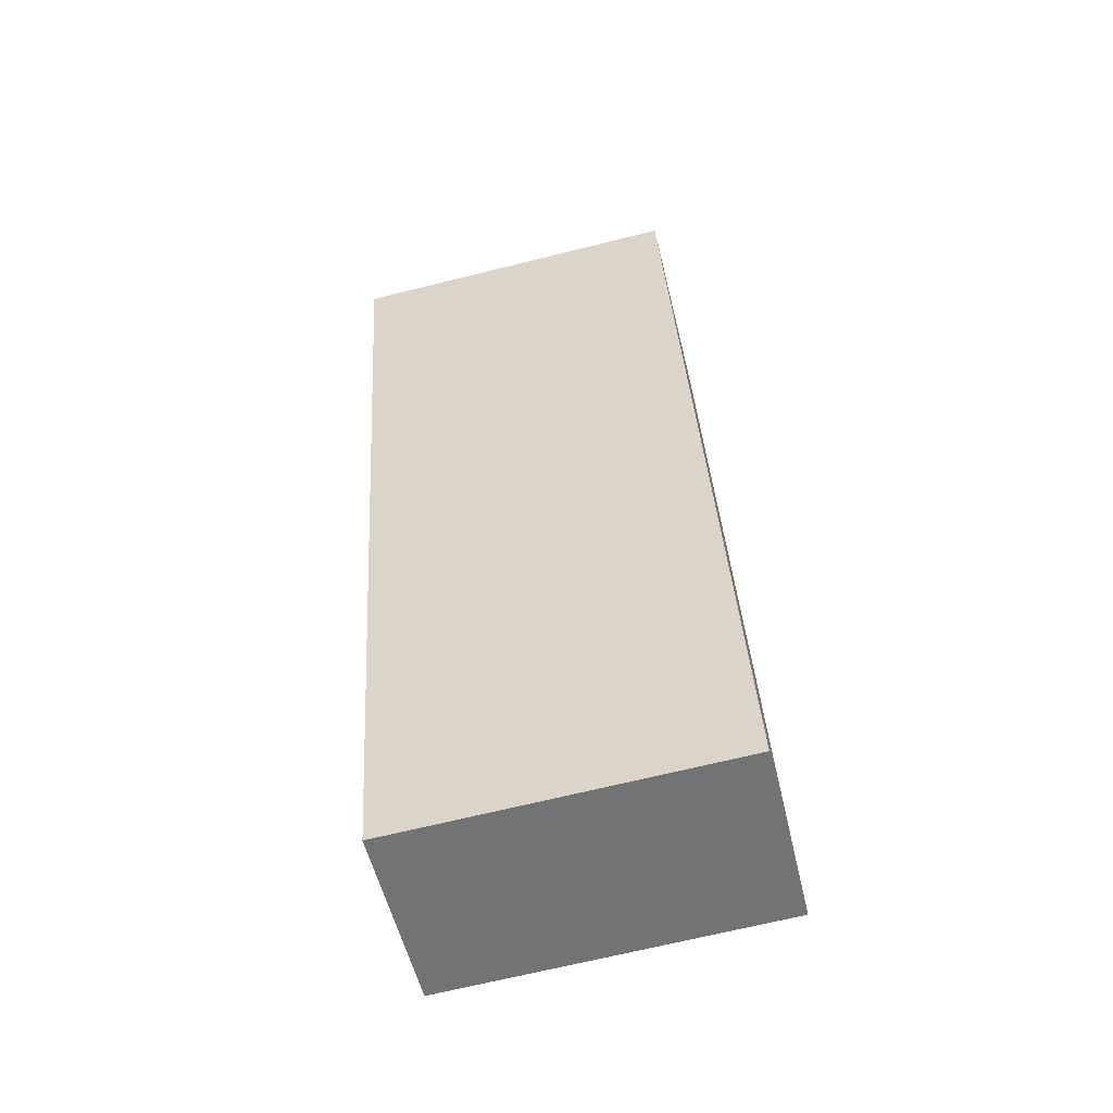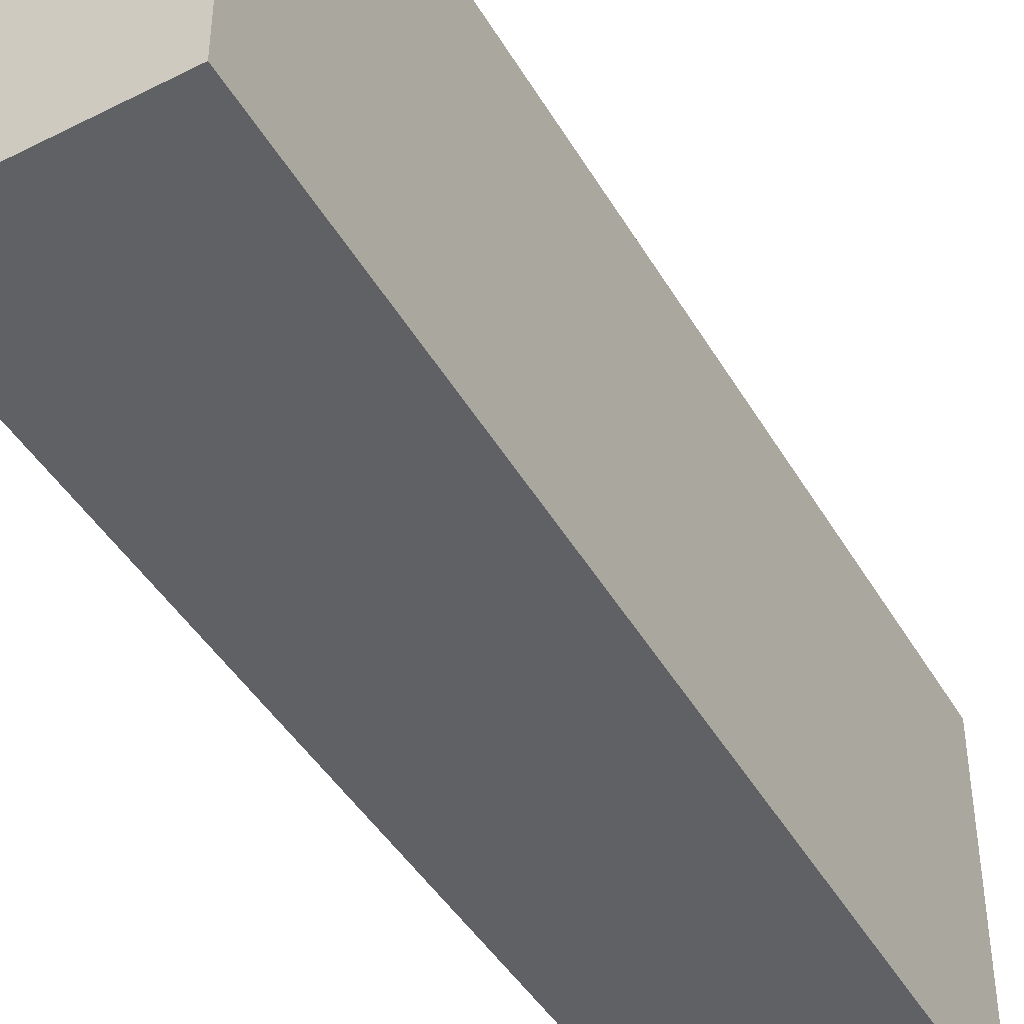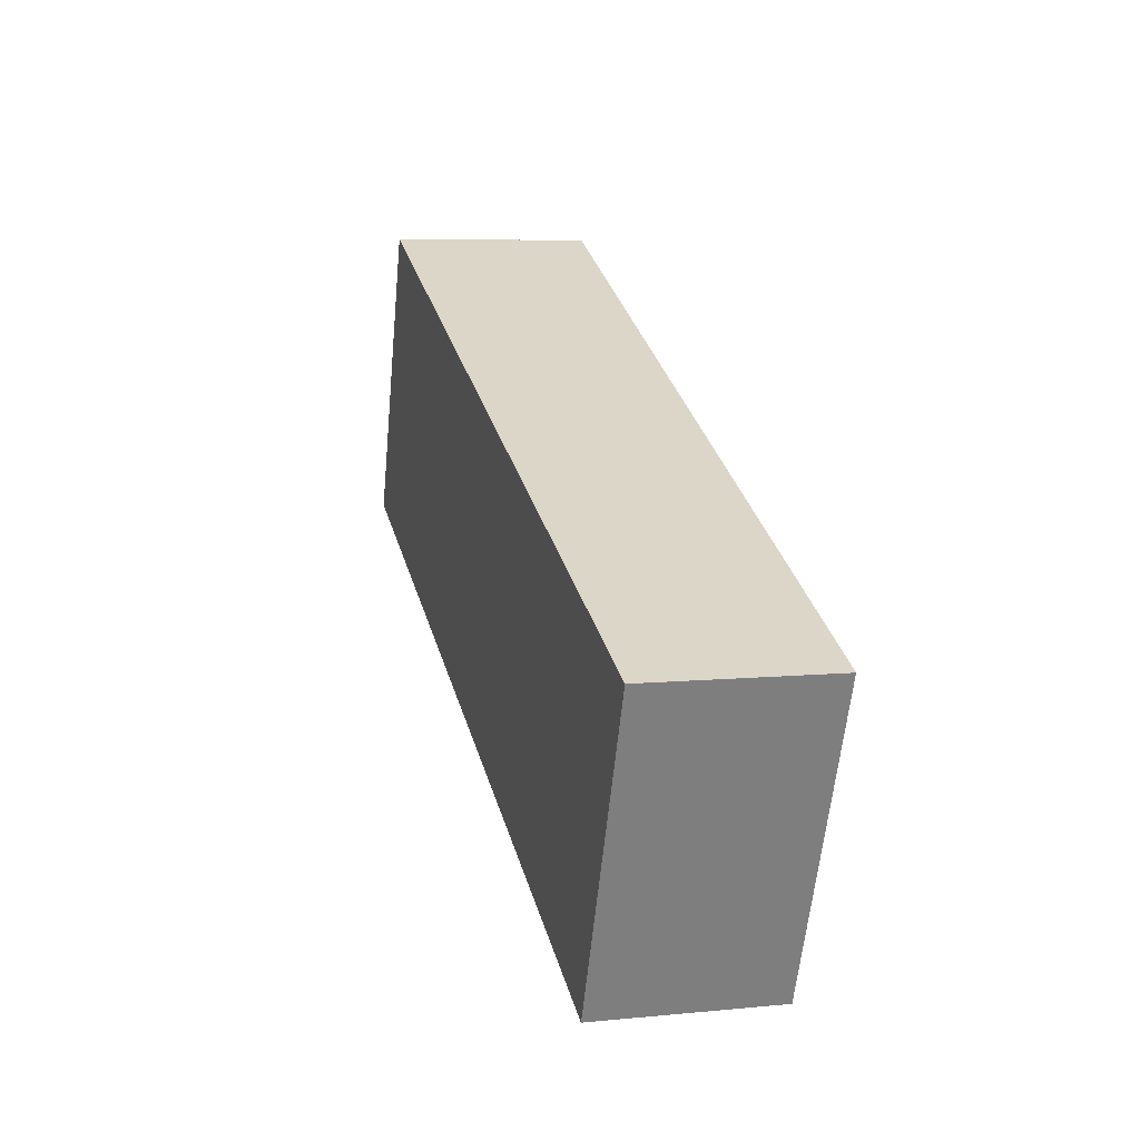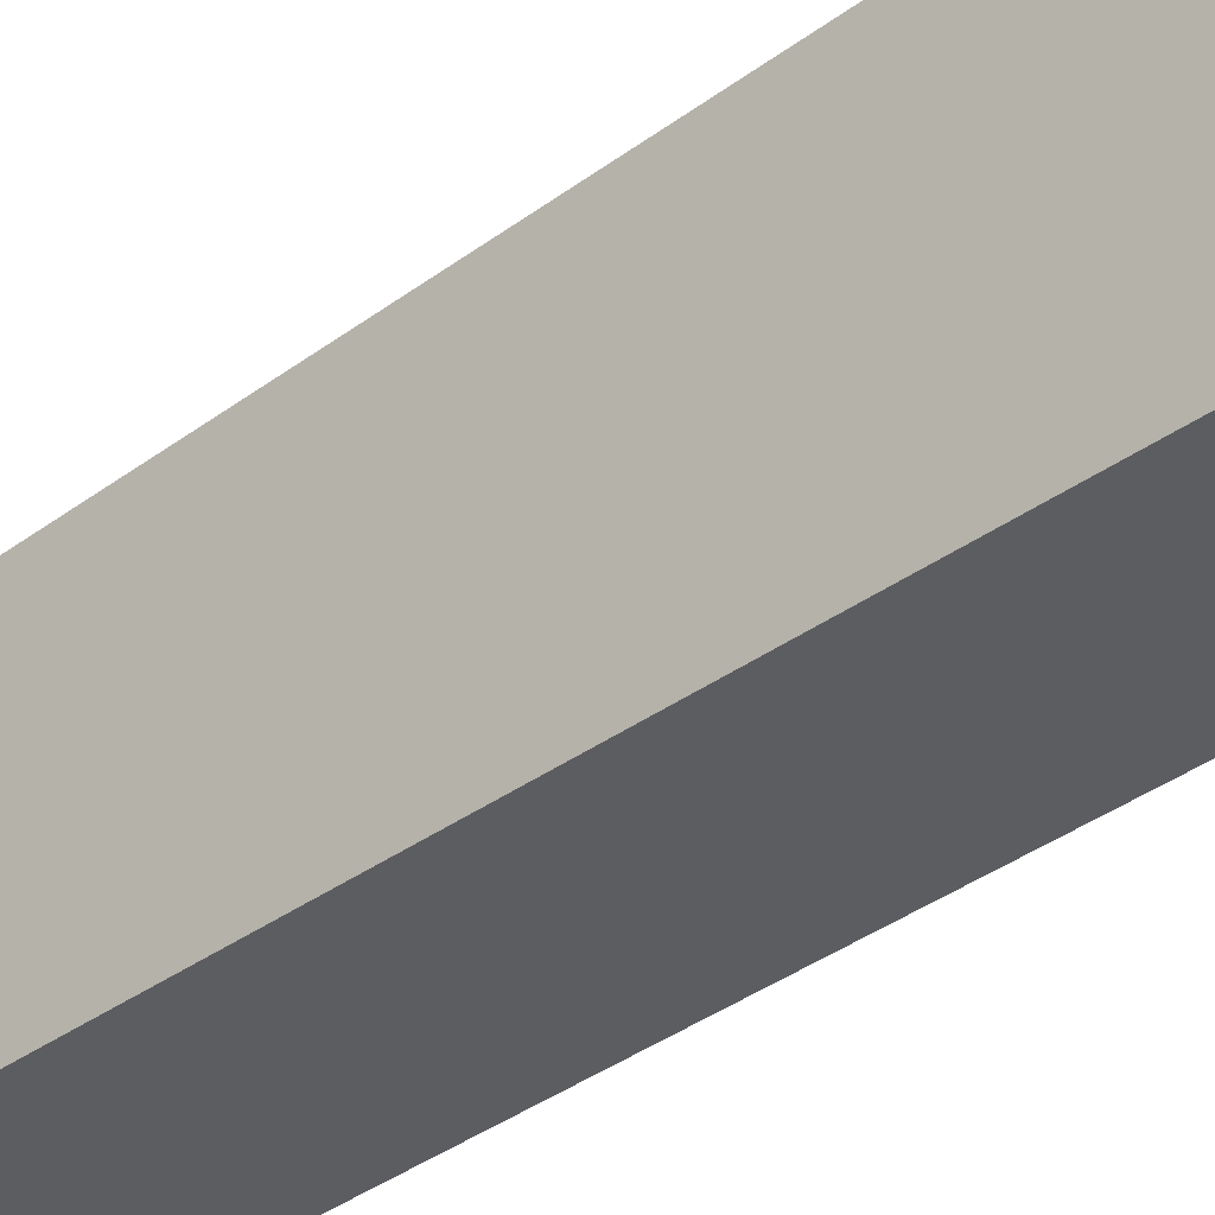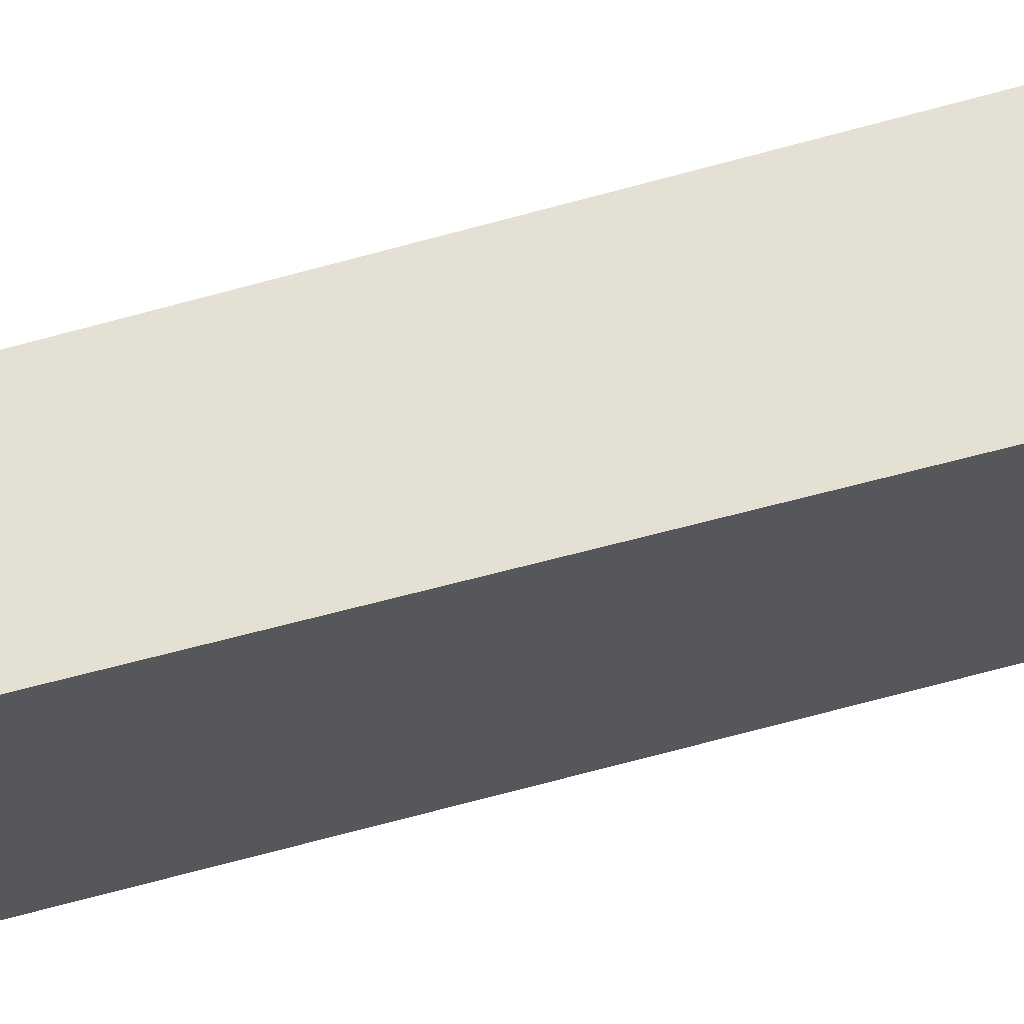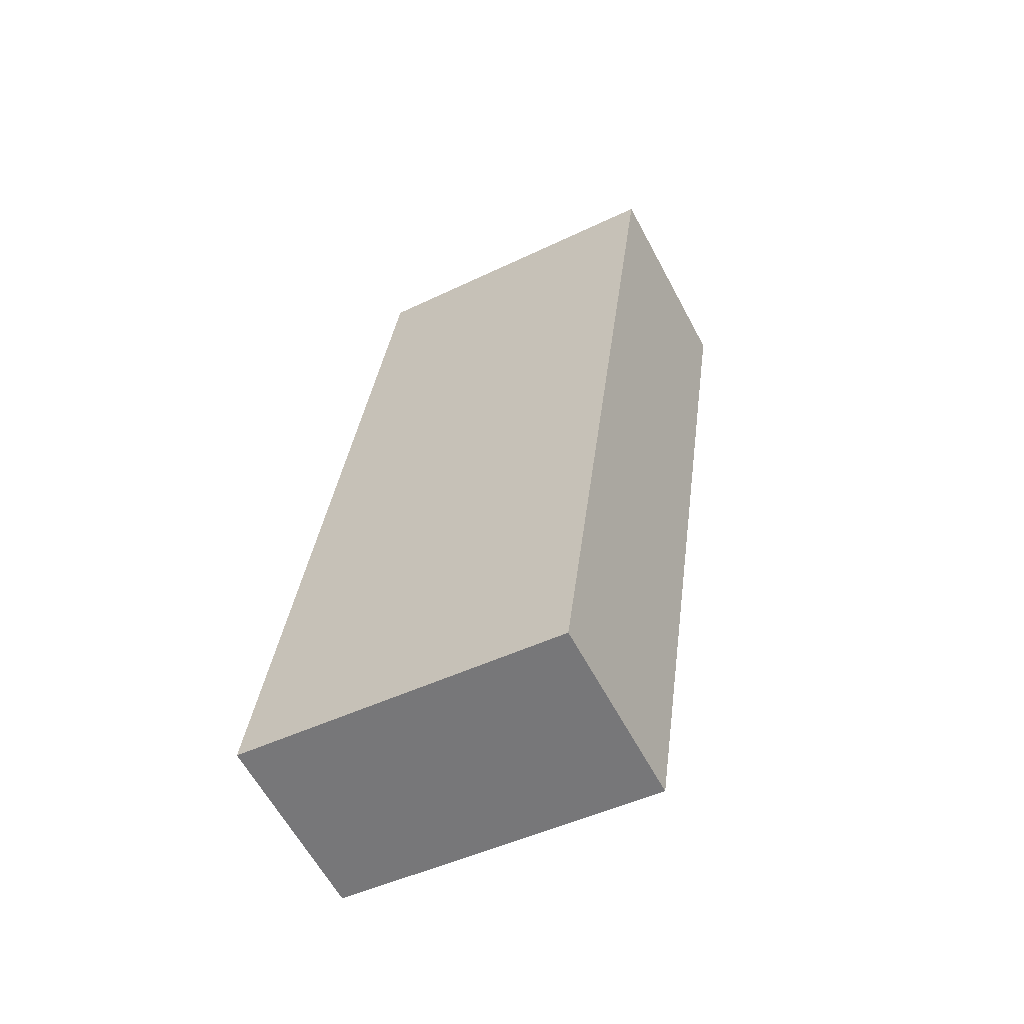
<metadata>
{"format":"obj","ext":"obj","renderer":"f3d","projection":"perspective","resolution":1024,"background":"white","views":[{"elev":-68.6,"azim":103.9,"up":"+Z"},{"elev":-46.1,"azim":43.6,"up":"+Y"},{"elev":-60.4,"azim":174.5,"up":"+Z"},{"elev":-36.9,"azim":148.1,"up":"+Y"},{"elev":65.8,"azim":-91.6,"up":"+Y"},{"elev":-46.3,"azim":-61.1,"up":"+Z"}]}
</metadata>
<code>
v  1.139 1.824 4.801
v  0.984 1.824 -0.234
v  0 1.824 1.117e-16
v  2.244 1.824 4.539
v  0 0 0
v  1.139 -2.94e-16 4.801
v  2.244 -2.779e-16 4.539
v  0.984 1.433e-17 -0.234
g defaultobject
f 1 2 3
f 2 1 4
f 5 1 3
f 1 5 6
f 6 4 1
f 4 6 7
f 7 2 4
f 2 7 8
f 8 3 2
f 3 8 5
f 5 7 6
f 7 5 8

</code>
